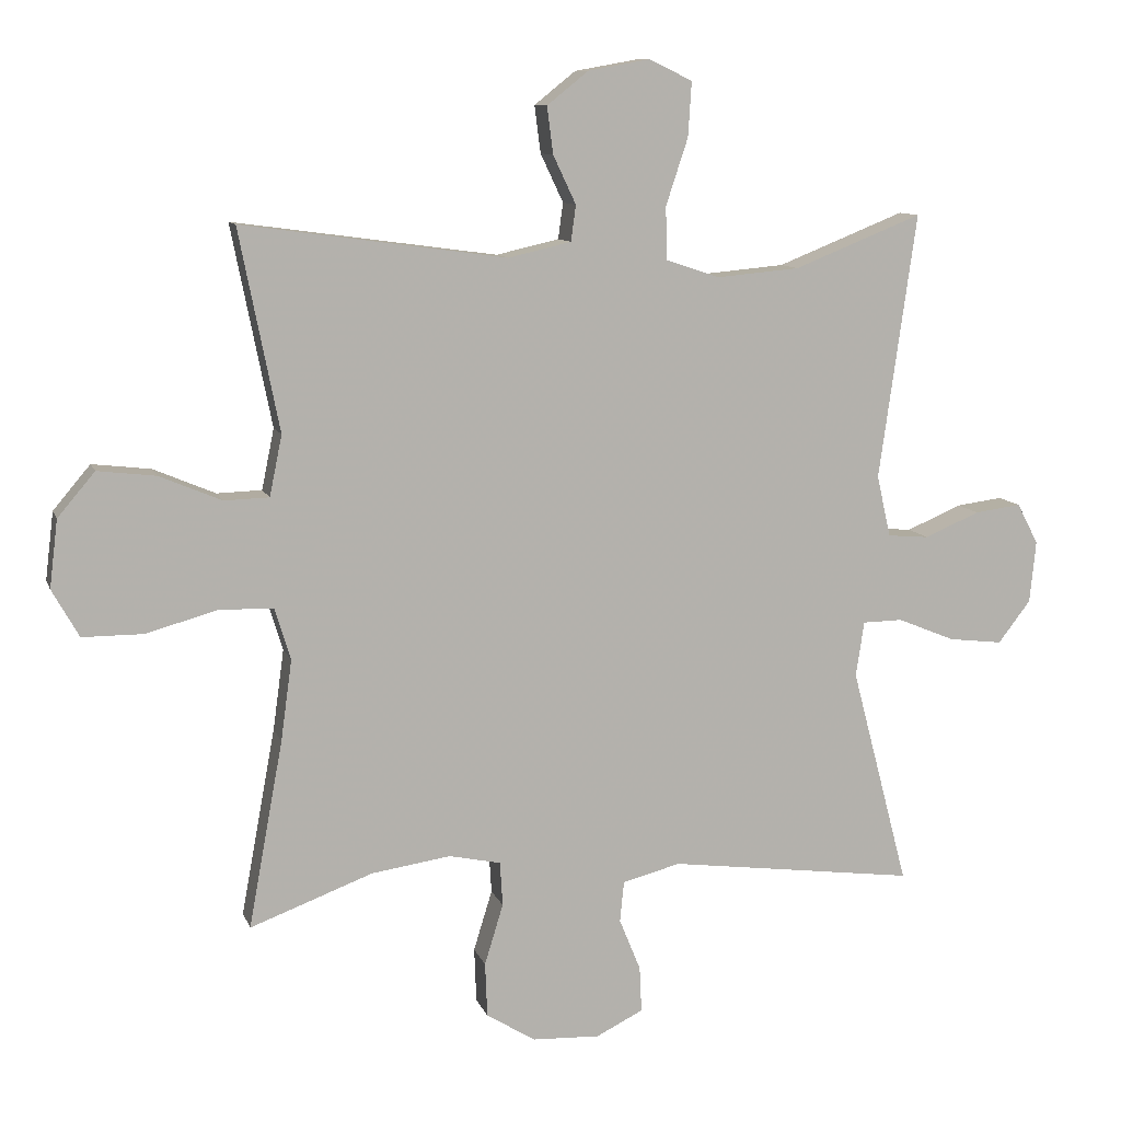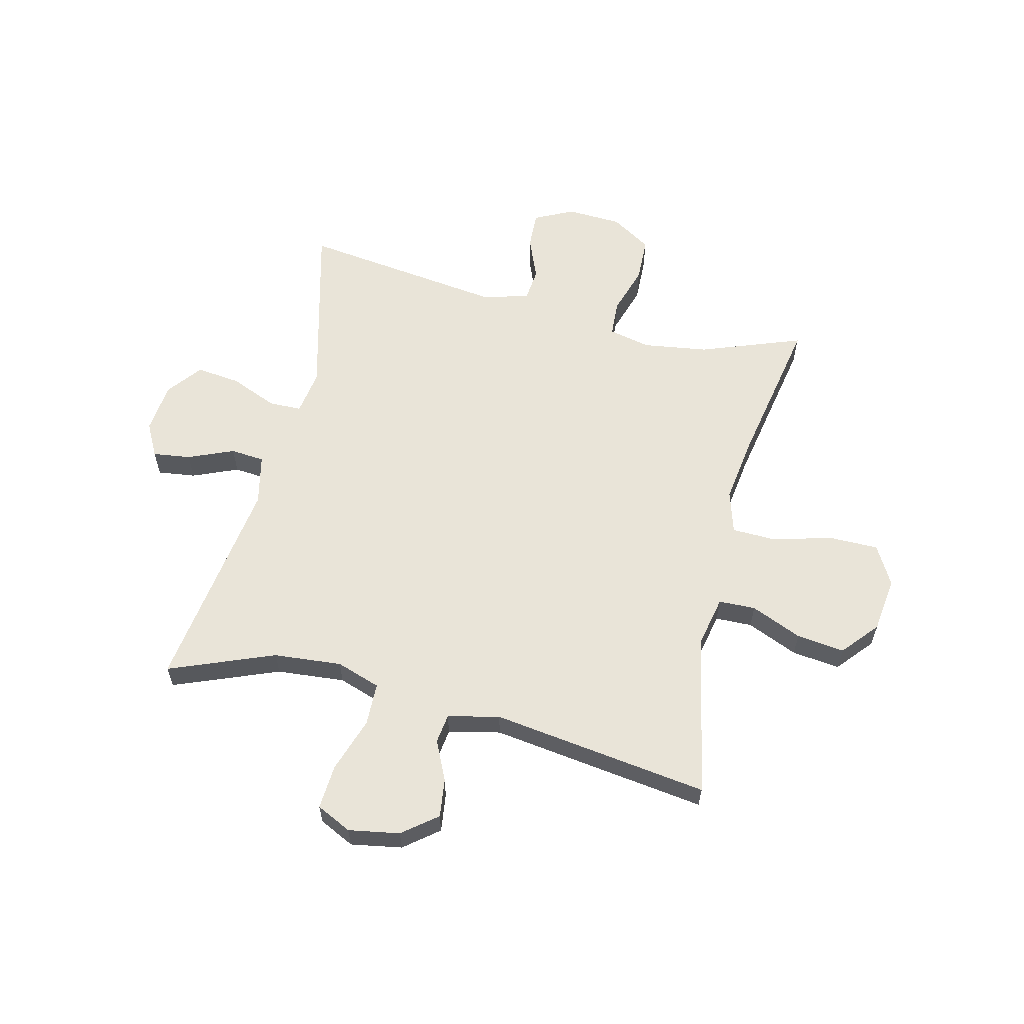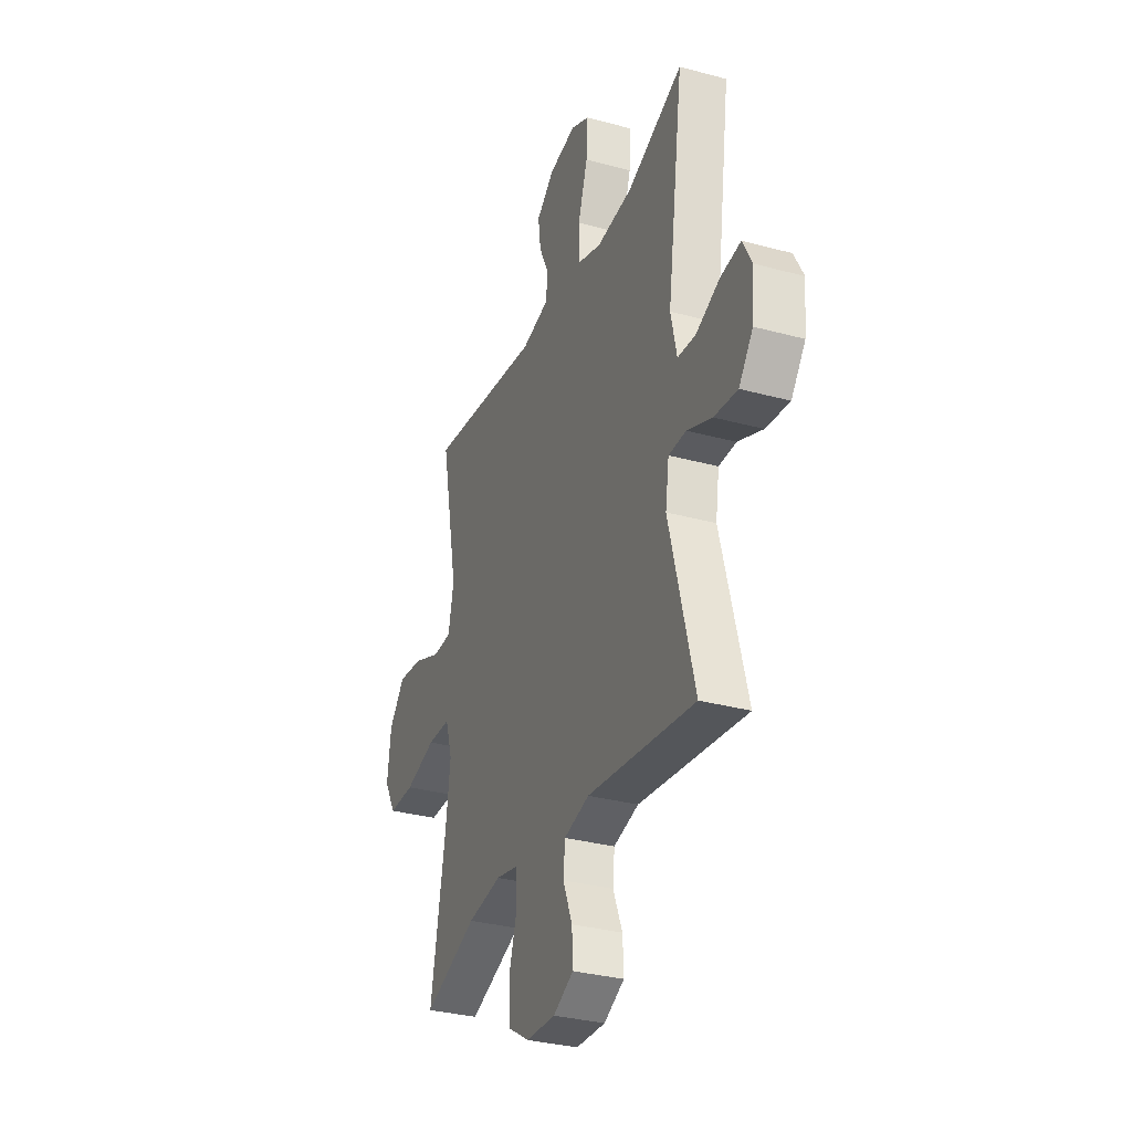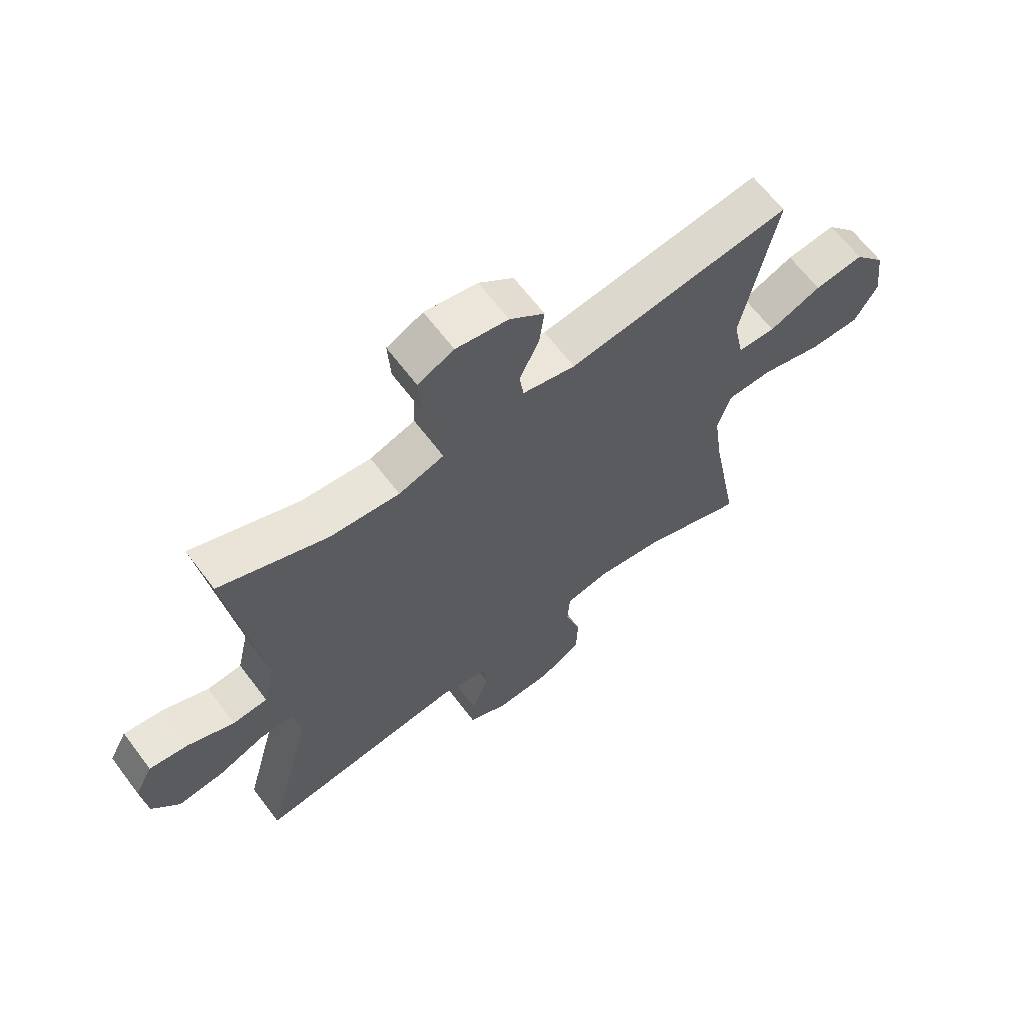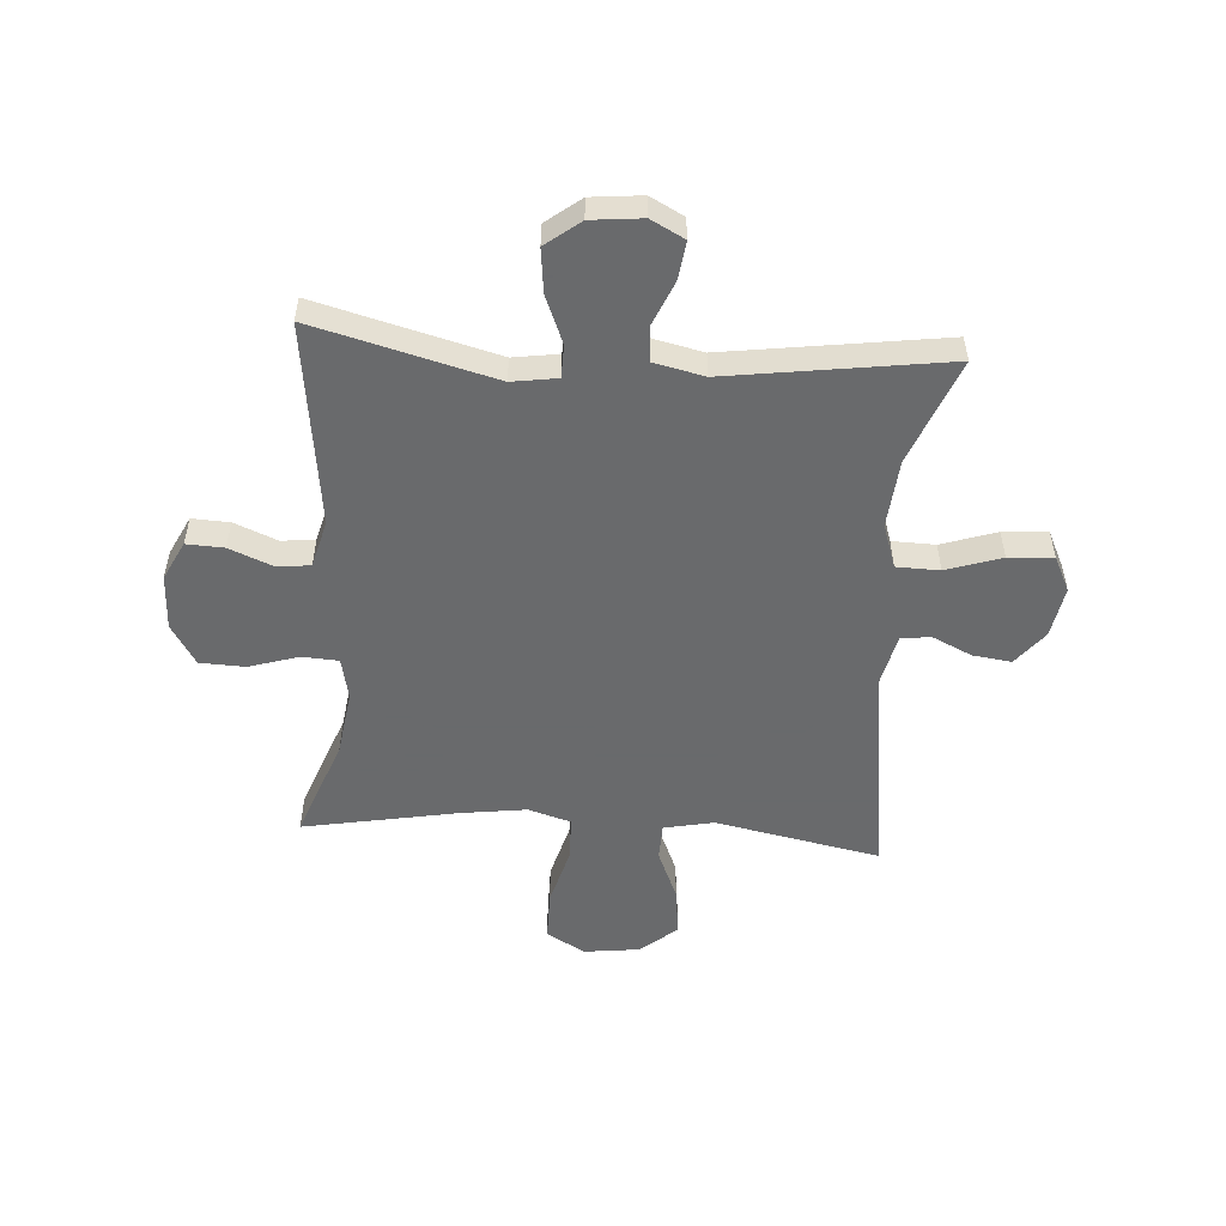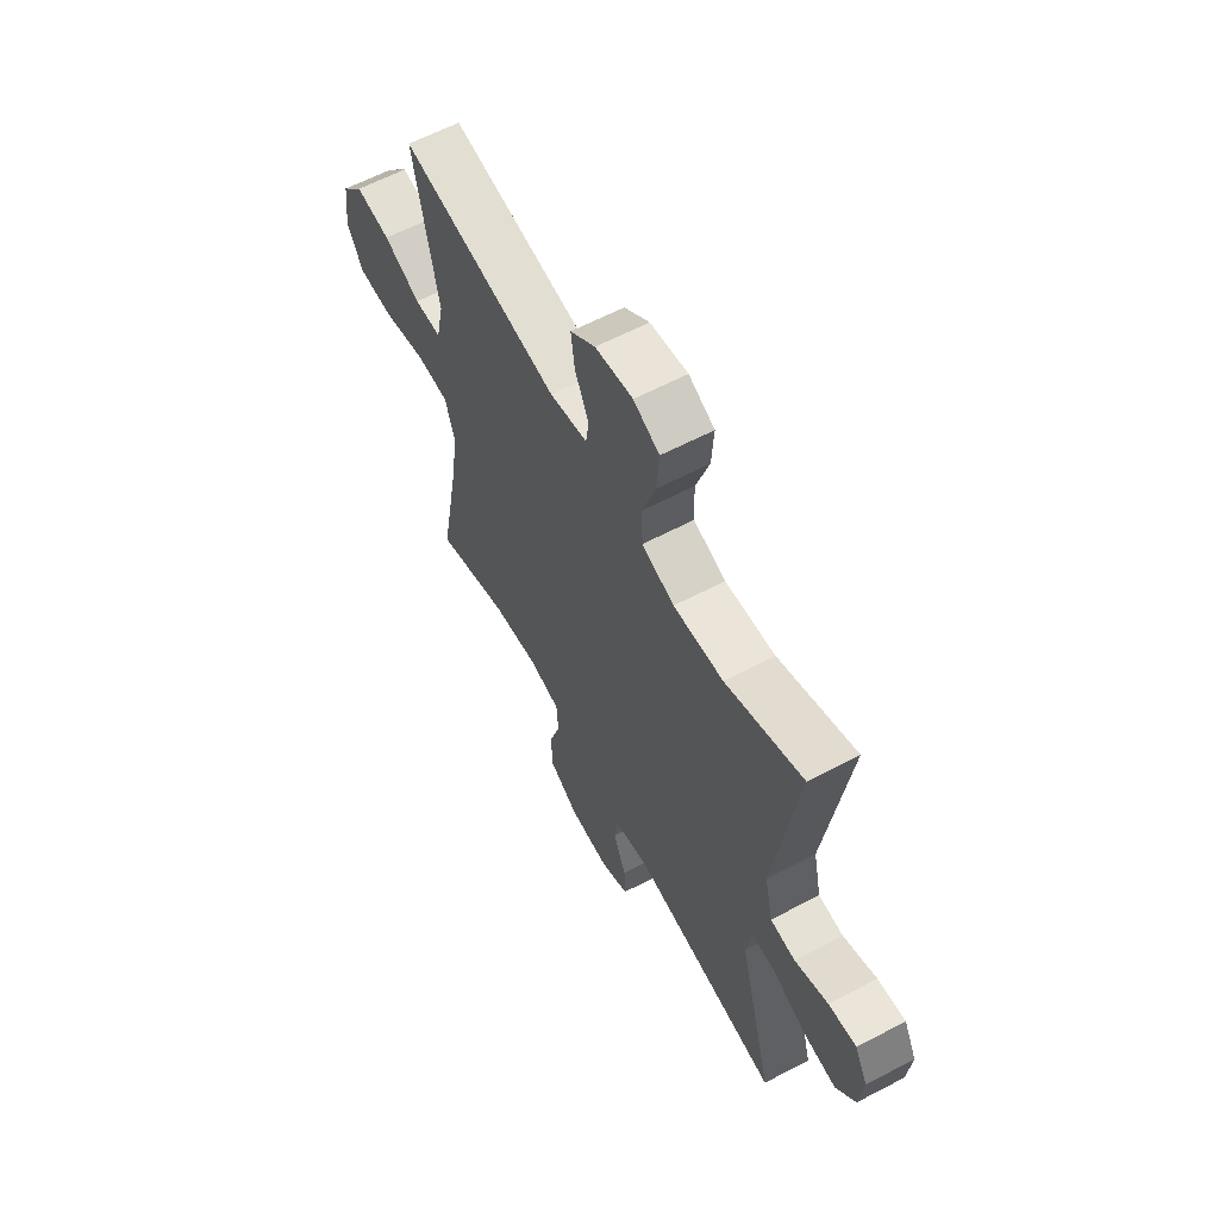
<metadata>
{"format":"obj","ext":"obj","renderer":"f3d","projection":"perspective","resolution":1024,"background":"white","views":[{"elev":10.0,"azim":165.0,"up":"+Z"},{"elev":60.0,"azim":13.8,"up":"+Y"},{"elev":-32.0,"azim":-110.9,"up":"+Z"},{"elev":64.8,"azim":-37.0,"up":"+Z"},{"elev":-52.9,"azim":-93.9,"up":"+Y"},{"elev":61.6,"azim":-118.1,"up":"+Z"}]}
</metadata>
<code>
v 0.5 0.07 0.5
v 0.442 0.07 0.209
v 0.46 0.07 0.121
v 0.525 0.07 0.119
v 0.615 0.07 0.157
v 0.7 0.07 0.167
v 0.754 0.07 0.103
v 0.766 0.07 0.005
v 0.727 0.07 -0.064
v 0.639 0.07 -0.064
v 0.535 0.07 -0.035
v 0.457 0.07 -0.037
v 0.434 0.07 -0.112
v 0.45 0.07 -0.229
v 0.5 0.07 -0.5
v 0.321 0.07 -0.433
v 0.207 0.07 -0.416
v 0.132 0.07 -0.432
v 0.128 0.07 -0.496
v 0.155 0.07 -0.584
v 0.152 0.07 -0.663
v 0.081 0.07 -0.707
v -0.017 0.07 -0.711
v -0.085 0.07 -0.677
v -0.082 0.07 -0.611
v -0.051 0.07 -0.535
v -0.057 0.07 -0.476
v -0.141 0.07 -0.454
v -0.5 0.07 -0.5
v -0.417 0.07 -0.183
v -0.429 0.07 -0.103
v -0.487 0.07 -0.102
v -0.57 0.07 -0.136
v -0.648 0.07 -0.145
v -0.695 0.07 -0.084
v -0.704 0.07 0.006
v -0.673 0.07 0.065
v -0.606 0.07 0.056
v -0.526 0.07 0.022
v -0.466 0.07 0.027
v -0.446 0.07 0.116
v -0.5 0.07 0.5
v -0.315 0.07 0.426
v -0.195 0.07 0.415
v -0.117 0.07 0.441
v -0.115 0.07 0.517
v -0.147 0.07 0.614
v -0.152 0.07 0.693
v -0.09 0.07 0.723
v 0 0.07 0.707
v 0.06 0.07 0.659
v 0.051 0.07 0.591
v 0.018 0.07 0.521
v 0.025 0.07 0.469
v 0.116 0.07 0.448
v 0.5 0 0.5
v 0.442 0 0.209
v 0.46 0 0.121
v 0.525 0 0.119
v 0.615 0 0.157
v 0.7 0 0.167
v 0.754 0 0.103
v 0.766 0 0.005
v 0.727 0 -0.064
v 0.639 0 -0.064
v 0.535 0 -0.035
v 0.457 0 -0.037
v 0.434 0 -0.112
v 0.45 0 -0.229
v 0.5 0 -0.5
v 0.321 0 -0.433
v 0.207 0 -0.416
v 0.132 0 -0.432
v 0.128 0 -0.496
v 0.155 0 -0.584
v 0.152 0 -0.663
v 0.081 0 -0.707
v -0.017 0 -0.711
v -0.085 0 -0.677
v -0.082 0 -0.611
v -0.051 0 -0.535
v -0.057 0 -0.476
v -0.141 0 -0.454
v -0.5 0 -0.5
v -0.417 0 -0.183
v -0.429 0 -0.103
v -0.487 0 -0.102
v -0.57 0 -0.136
v -0.648 0 -0.145
v -0.695 0 -0.084
v -0.704 0 0.006
v -0.673 0 0.065
v -0.606 0 0.056
v -0.526 0 0.022
v -0.466 0 0.027
v -0.446 0 0.116
v -0.5 0 0.5
v -0.315 0 0.426
v -0.195 0 0.415
v -0.117 0 0.441
v -0.115 0 0.517
v -0.147 0 0.614
v -0.152 0 0.693
v -0.09 0 0.723
v 0 0 0.707
v 0.06 0 0.659
v 0.051 0 0.591
v 0.018 0 0.521
v 0.025 0 0.469
v 0.116 0 0.448
f 51 52 53
f 50 51 53
f 49 50 53
f 48 49 53
f 47 48 53
f 46 47 53
f 45 46 53 54
f 44 45 54 55
f 41 42 43
f 40 41 43 44
f 37 38 39
f 36 37 39
f 35 36 39
f 34 35 39
f 33 34 39
f 32 33 39
f 31 32 39 40
f 28 29 30
f 27 28 30 31
f 24 25 26
f 23 24 26
f 22 23 26
f 21 22 26
f 20 21 26
f 19 20 26
f 18 19 26 27
f 14 15 16
f 13 14 16 17
f 12 13 17 18
f 9 10 11
f 8 9 11
f 7 8 11
f 6 7 11
f 5 6 11
f 4 5 11
f 3 4 11 12
f 40 44 55
f 31 40 55
f 27 31 55
f 18 27 55
f 12 18 55
f 3 12 55
f 2 3 55
f 1 2 55
f 108 107 106
f 108 106 105
f 108 105 104
f 108 104 103
f 108 103 102
f 108 102 101
f 109 108 101 100
f 110 109 100 99
f 98 97 96
f 99 98 96 95
f 94 93 92
f 94 92 91
f 94 91 90
f 94 90 89
f 94 89 88
f 94 88 87
f 95 94 87 86
f 85 84 83
f 86 85 83 82
f 81 80 79
f 81 79 78
f 81 78 77
f 81 77 76
f 81 76 75
f 81 75 74
f 82 81 74 73
f 71 70 69
f 72 71 69 68
f 73 72 68 67
f 66 65 64
f 66 64 63
f 66 63 62
f 66 62 61
f 66 61 60
f 66 60 59
f 67 66 59 58
f 110 99 95
f 110 95 86
f 110 86 82
f 110 82 73
f 110 73 67
f 110 67 58
f 110 58 57
f 110 57 56
f 1 56 57 2
f 2 57 58 3
f 3 58 59 4
f 4 59 60 5
f 5 60 61 6
f 6 61 62 7
f 7 62 63 8
f 8 63 64 9
f 9 64 65 10
f 10 65 66 11
f 11 66 67 12
f 12 67 68 13
f 13 68 69 14
f 14 69 70 15
f 15 70 71 16
f 16 71 72 17
f 17 72 73 18
f 18 73 74 19
f 19 74 75 20
f 20 75 76 21
f 21 76 77 22
f 22 77 78 23
f 23 78 79 24
f 24 79 80 25
f 25 80 81 26
f 26 81 82 27
f 27 82 83 28
f 28 83 84 29
f 29 84 85 30
f 30 85 86 31
f 31 86 87 32
f 32 87 88 33
f 33 88 89 34
f 34 89 90 35
f 35 90 91 36
f 36 91 92 37
f 37 92 93 38
f 38 93 94 39
f 39 94 95 40
f 40 95 96 41
f 41 96 97 42
f 42 97 98 43
f 43 98 99 44
f 44 99 100 45
f 45 100 101 46
f 46 101 102 47
f 47 102 103 48
f 48 103 104 49
f 49 104 105 50
f 50 105 106 51
f 51 106 107 52
f 52 107 108 53
f 53 108 109 54
f 54 109 110 55
f 55 110 56 1

</code>
